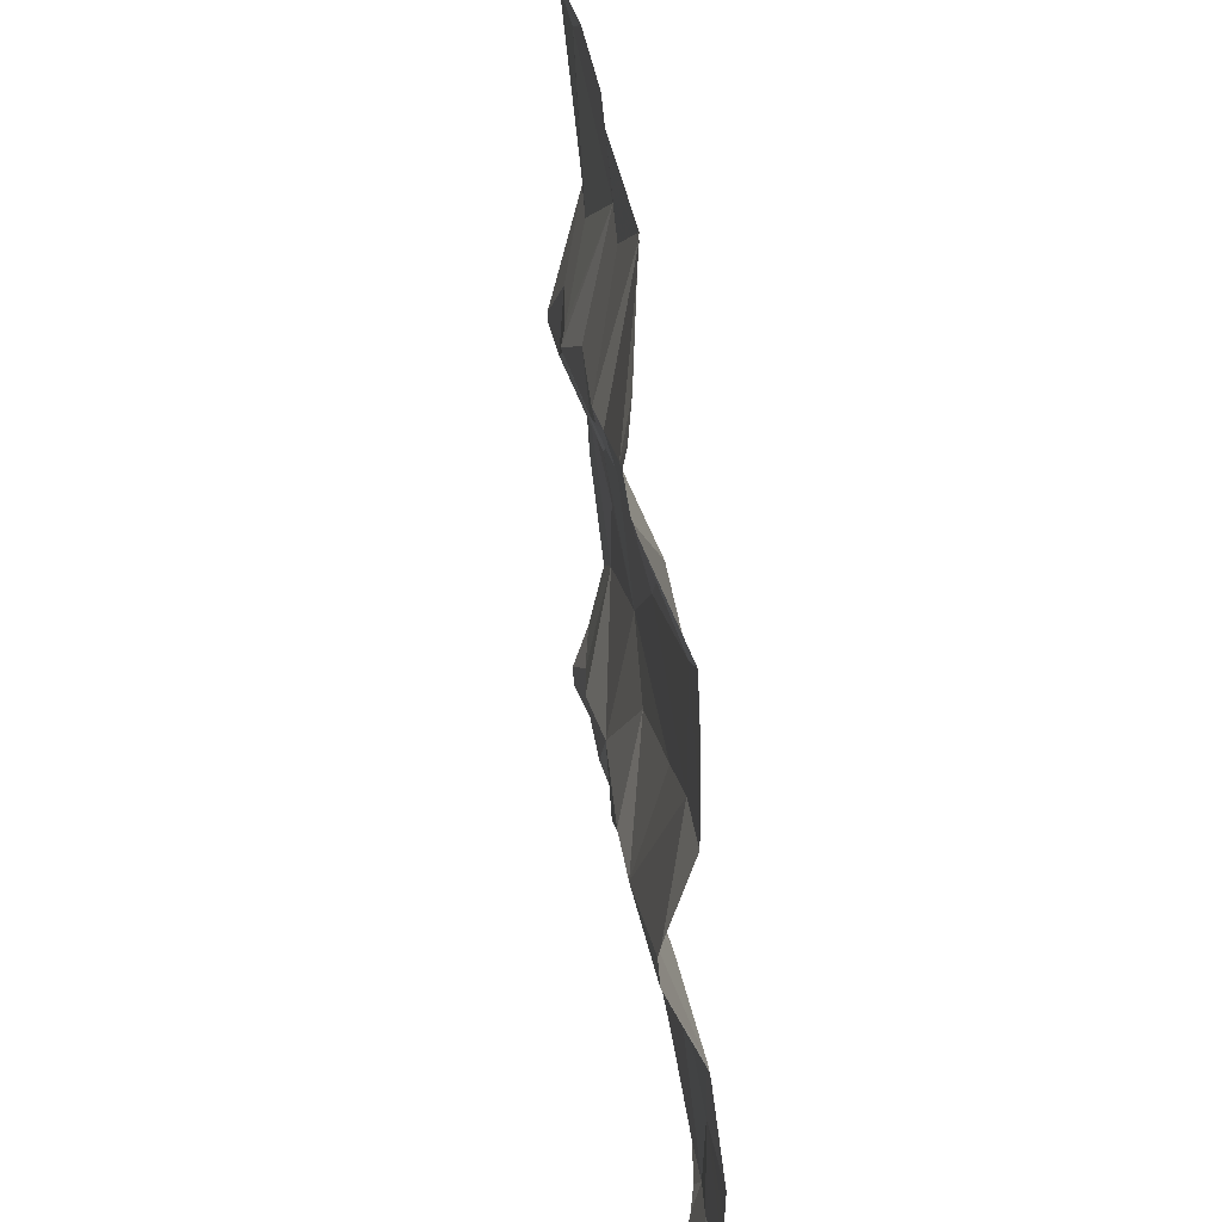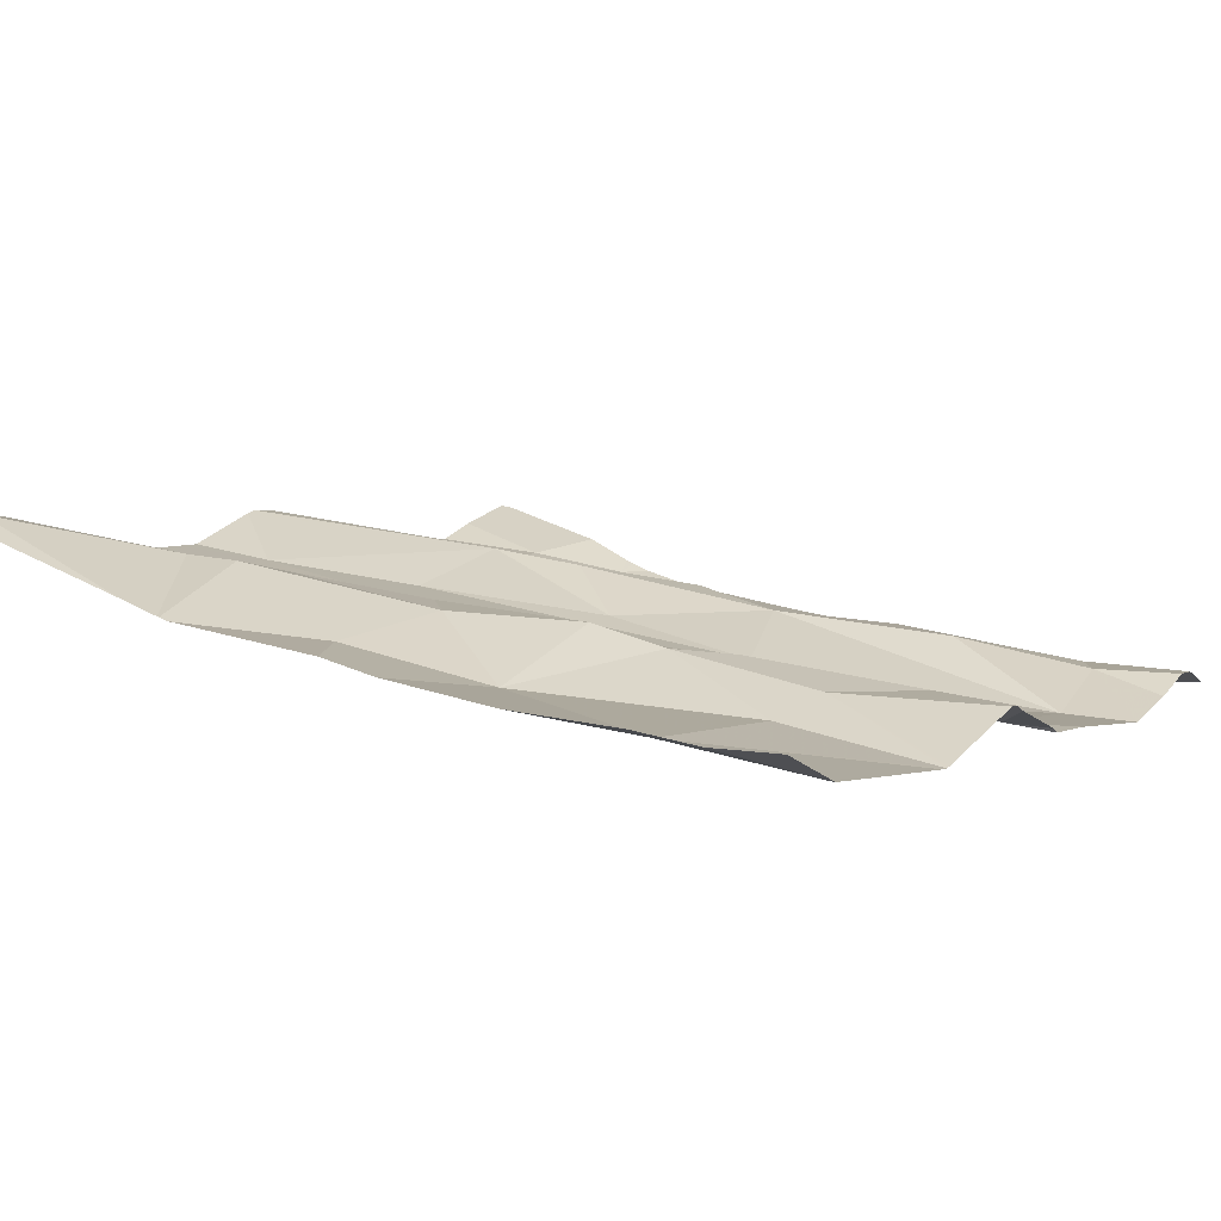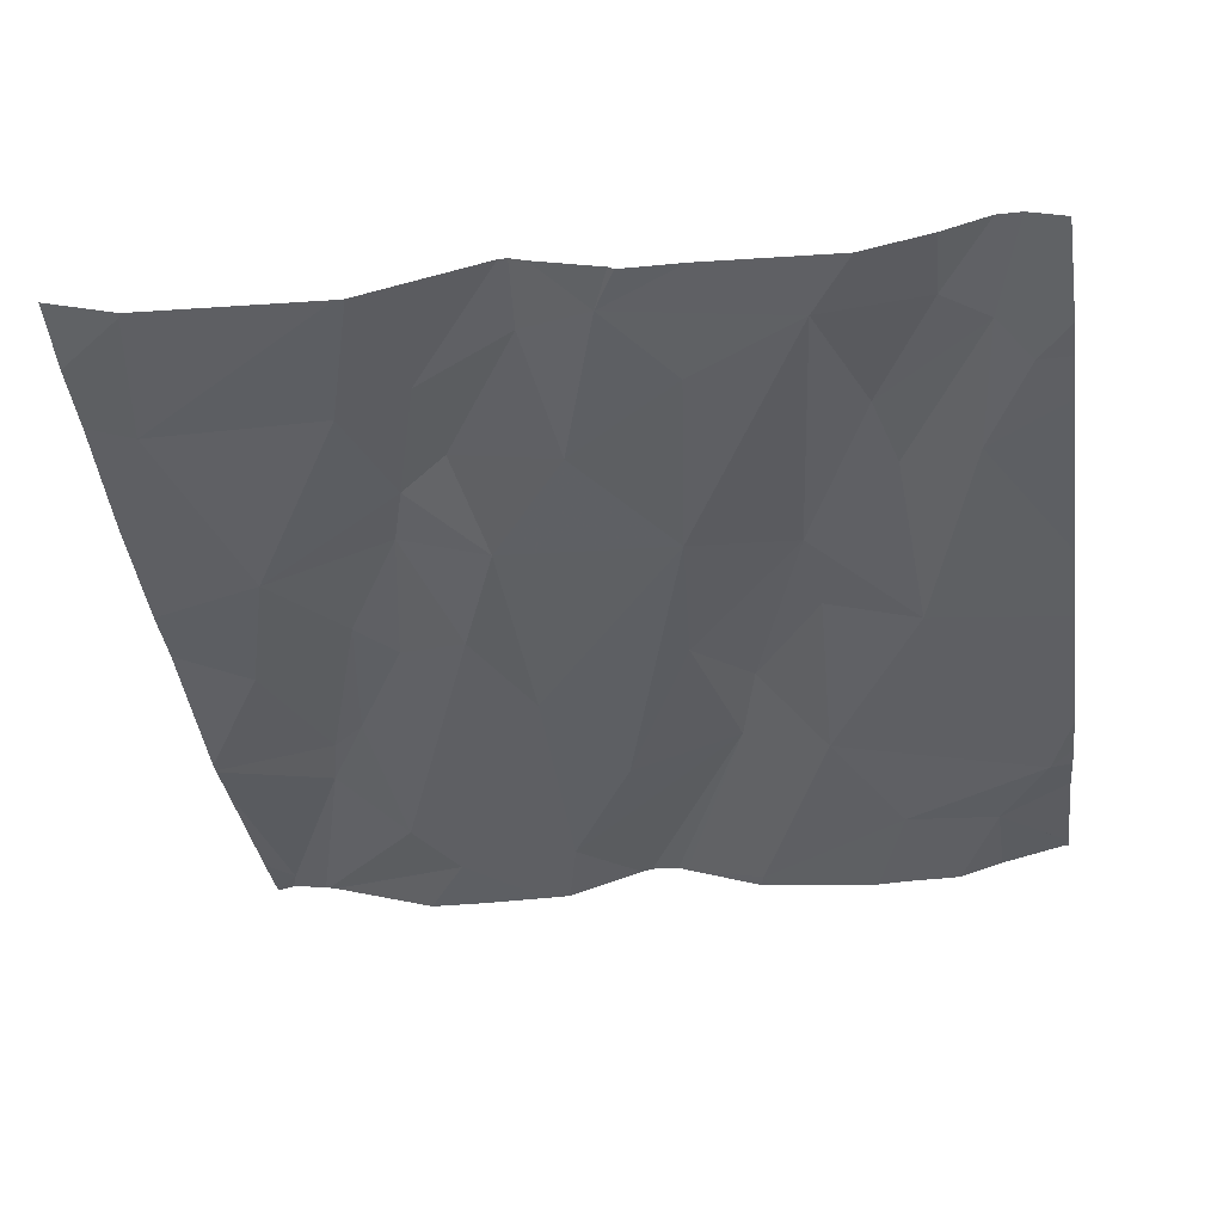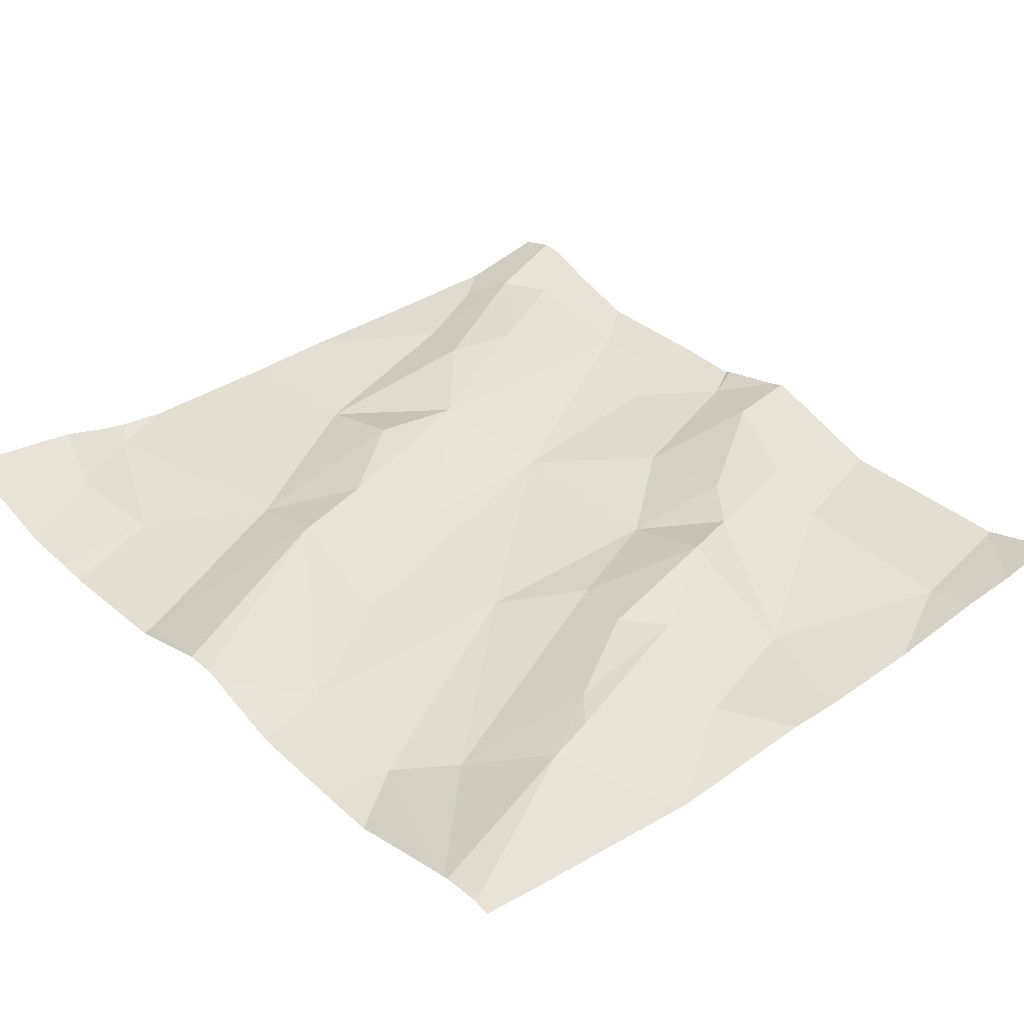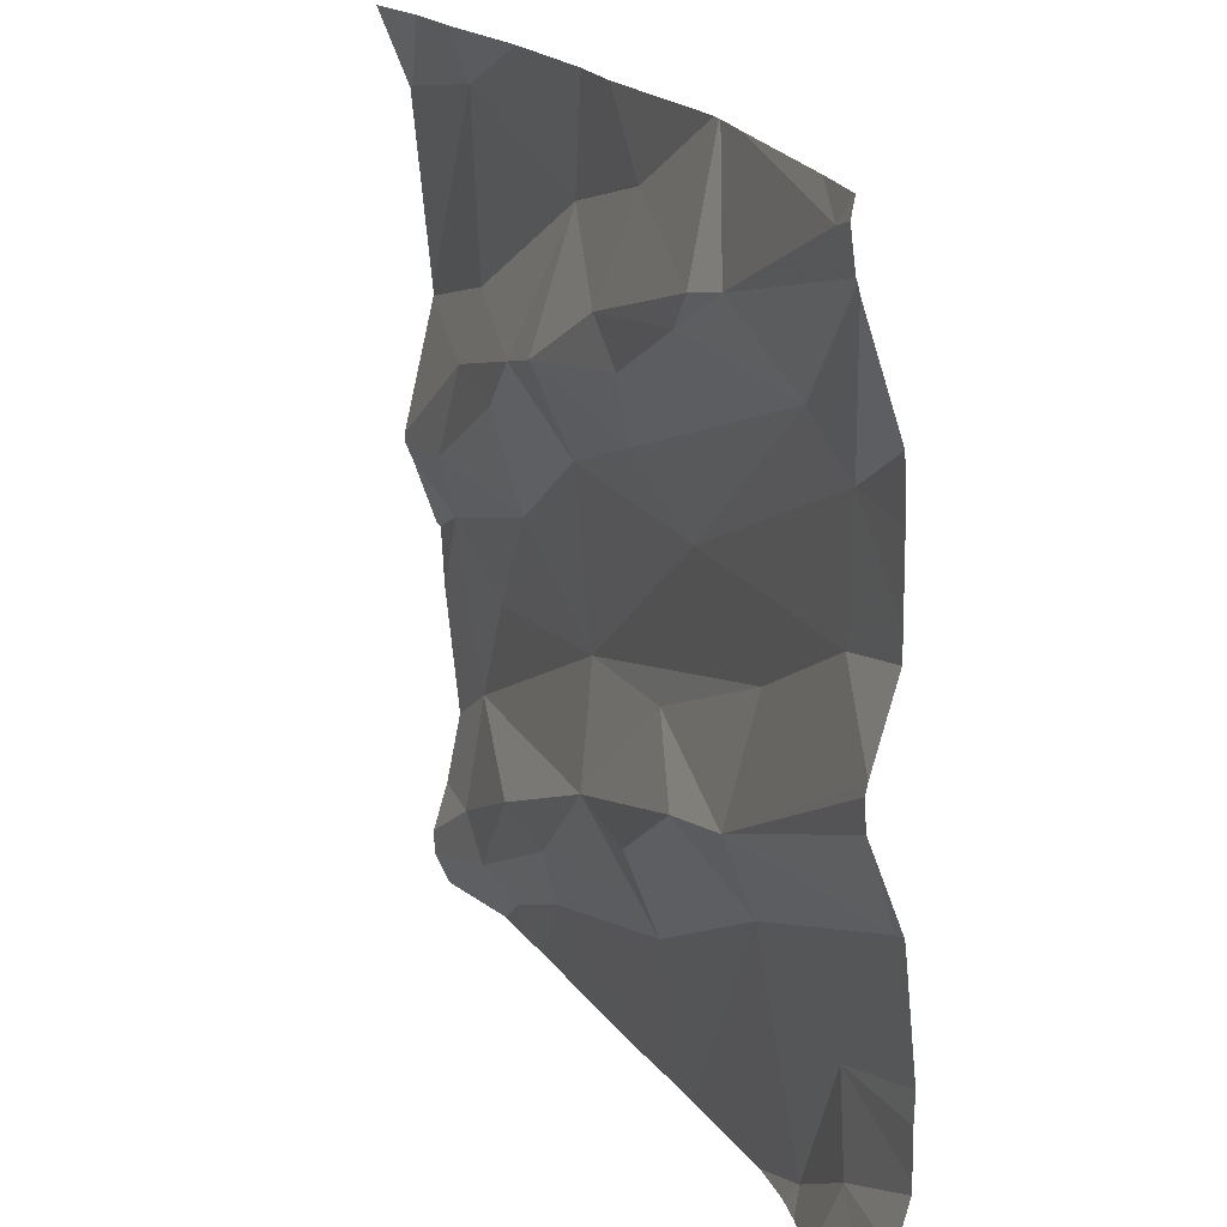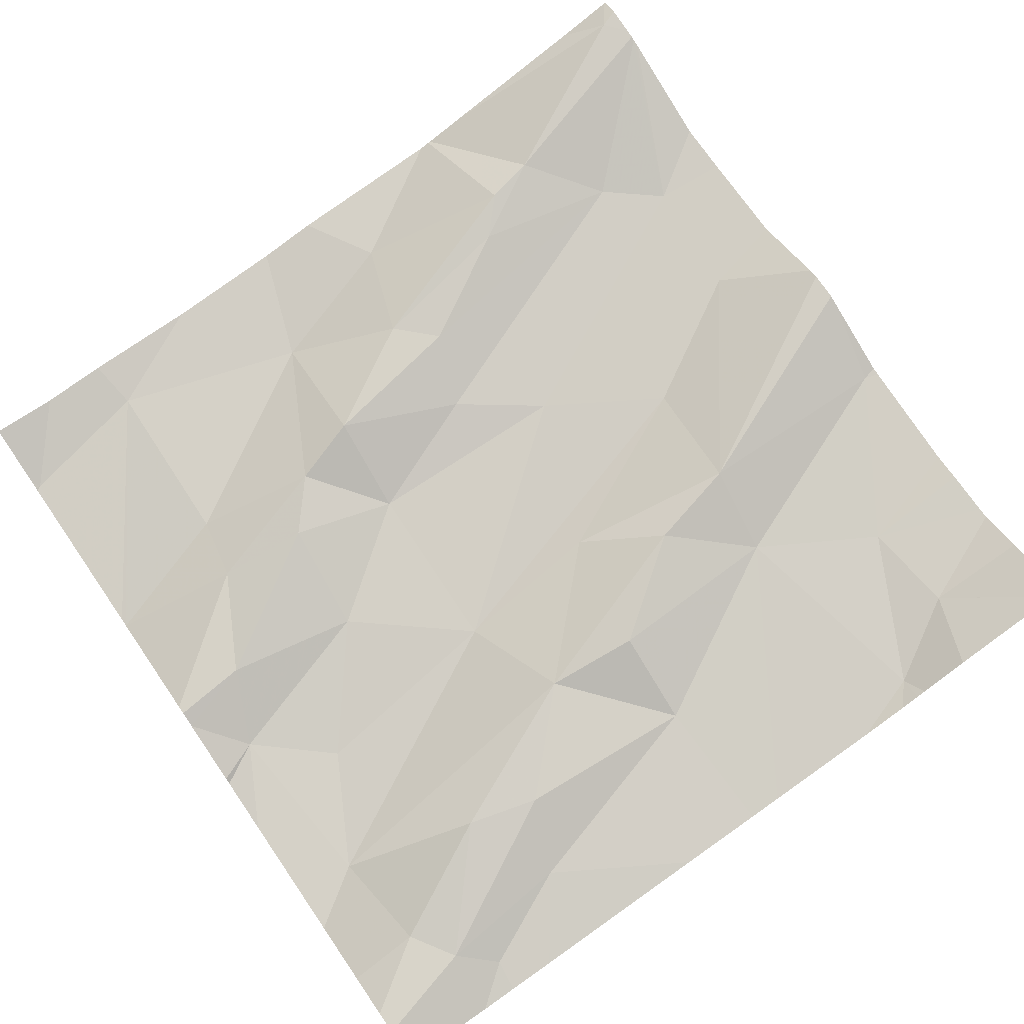
<metadata>
{"format":"obj","ext":"obj","renderer":"f3d","projection":"perspective","resolution":1024,"background":"white","views":[{"elev":34.9,"azim":75.5,"up":"+Y"},{"elev":6.8,"azim":-147.0,"up":"+Z"},{"elev":-50.2,"azim":-82.2,"up":"+Z"},{"elev":45.2,"azim":137.1,"up":"+Z"},{"elev":20.0,"azim":56.8,"up":"+Y"},{"elev":71.8,"azim":-34.6,"up":"+Z"}]}
</metadata>
<code>
v -56.27 278.4 501.8
v -57.14 279.4 501.7
v -57.17 278.8 501.7
v -57.15 278.6 501.7
v -56.27 278.8 501.8
v -57.14 278.5 501.7
v -56.27 279 501.8
v -56.55 279.4 501.8
v -56.27 278.8 501.8
v -57.21 279.3 501.7
v -56.27 279.1 501.8
v -56.27 279.2 501.8
v -56.27 278.6 501.8
v -56.27 278.5 501.8
v -57.06 279.1 501.7
v -56.85 279.2 501.7
v -56.93 279.1 501.8
v -56.73 279.2 501.8
v -56.69 279.1 501.8
v -56.86 279.1 501.8
v -57.11 278.5 501.7
v -57.07 278.4 501.7
v -56.81 279.4 501.8
v -56.94 279.4 501.7
v -56.51 278.8 501.8
v -56.61 278.7 501.8
v -56.69 278.8 501.7
v -56.86 278.8 501.7
v -56.82 278.7 501.7
v -56.5 278.9 501.8
v -56.86 279 501.7
v -56.53 279.2 501.8
v -56.69 279.3 501.8
v -57.06 279.3 501.7
v -57 278.6 501.7
v -56.72 278.6 501.7
v -56.96 278.5 501.7
v -56.92 278.6 501.7
v -56.56 279.4 501.8
v -56.98 279 501.7
v -57.09 278.8 501.7
v -56.72 278.7 501.8
v -56.72 279 501.8
v -56.63 279 501.8
v -56.47 278.4 501.7
v -56.52 278.7 501.8
v -56.57 279.2 501.8
v -56.41 279.2 501.8
v -56.99 278.9 501.7
v -57.14 278.9 501.7
v -57.08 279 501.7
v -56.48 279.2 501.8
v -57.07 279.4 501.7
v -57.11 278.4 501.7
v -56.39 278.6 501.8
v -56.41 278.4 501.8
v -56.68 278.4 501.7
v -56.28 278.8 501.8
v -56.46 278.4 501.8
v -56.29 279.3 501.9
v -56.34 279.1 501.8
v -56.28 278.4 501.8
v -56.47 278.4 501.8
v -56.49 278.4 501.7
v -56.38 278.5 501.8
v -56.33 279.4 501.9
v -56.28 278.4 501.8
v -56.5 279.4 501.8
v -56.28 278.4 501.8
v -57.15 278.4 501.7
v -57.02 278.4 501.7
v -56.54 278.4 501.7
v -56.35 279 501.8
v -57.07 278.4 501.7
v -56.71 278.4 501.7
v -56.81 278.4 501.7
v -57.22 278.6 501.6
v -57.22 278.7 501.7
v -57.22 278.5 501.7
v -57.22 278.5 501.7
v -57.22 278.8 501.7
v -57.22 278.8 501.7
v -57.22 279.3 501.7
v -57.22 279.3 501.7
v -57.22 279.3 501.7
v -57.22 279.2 501.7
v -57.22 278.9 501.7
v -57.22 279.1 501.7
v -57.22 279.1 501.7
v -57.22 278.4 501.7
v -56.74 279.4 501.8
v -57.22 278.9 501.7
v -57.22 278.9 501.7
v -57.22 279.1 501.7
v -56.27 278.6 501.8
v -56.27 278.4 501.8
v -56.27 278.9 501.8
v -56.27 279.3 501.9
v -56.27 279.3 501.9
v -56.27 279 501.8
v -56.27 278.9 501.8
v -56.27 279.3 501.9
v -56.27 279.3 501.9
v -56.27 278.9 501.8
v -56.27 279.3 501.9
v -56.27 278.9 501.8
v -56.27 278.5 501.8
v -56.27 278.5 501.8
v -56.27 278.4 501.8
v -57.21 278.4 501.7
v -57.22 278.4 501.7
v -56.55 279.4 501.8
v -57.15 279.4 501.7
v -57.22 279.4 501.7
v -56.27 279.4 501.9
v -56.27 279.4 501.9
f 77 3 78
f 99 60 98
f 98 52 48
f 97 58 9
f 62 96 69
f 16 15 17
f 19 18 20
f 54 21 70
f 26 25 27
f 29 28 4
f 28 27 30
f 20 17 31
f 39 32 8
f 88 34 89
f 15 16 34
f 6 21 35
f 34 16 23
f 37 36 38
f 21 6 80
f 36 37 76
f 35 29 4
f 4 6 35
f 70 90 110
f 6 4 77
f 17 40 31
f 38 35 21
f 115 60 105
f 41 4 28
f 21 22 37
f 36 42 29
f 37 38 21
f 29 35 38
f 44 43 31
f 36 29 38
f 37 22 74
f 114 84 113
f 46 36 75
f 48 47 19
f 26 42 46
f 25 26 46
f 72 46 57
f 40 49 31
f 49 50 3
f 31 49 28
f 15 51 17
f 40 51 50
f 28 49 41
f 25 30 27
f 33 16 18
f 31 43 20
f 10 34 53
f 34 10 86
f 50 51 92
f 51 15 88
f 31 28 44
f 44 28 30
f 48 19 43
f 47 18 19
f 20 16 17
f 29 27 28
f 32 33 18
f 16 20 18
f 20 43 19
f 18 47 32
f 46 42 36
f 3 4 41
f 50 49 40
f 29 42 26
f 3 41 49
f 17 51 40
f 44 48 43
f 87 50 93
f 27 29 26
f 23 33 91
f 32 47 52
f 48 52 47
f 113 84 2
f 110 90 111
f 109 1 62
f 56 45 59
f 112 52 68
f 67 65 56
f 45 65 55
f 69 96 65
f 5 55 95
f 46 55 58
f 66 60 115
f 60 52 98
f 63 45 64
f 102 61 103
f 73 30 25
f 44 73 61
f 8 52 112
f 46 58 25
f 25 58 97
f 62 1 96
f 98 48 102
f 52 60 68
f 101 25 106
f 59 45 63
f 68 60 66
f 2 10 53
f 45 55 46
f 14 65 108
f 30 73 44
f 69 65 67
f 48 44 61
f 7 73 100
f 77 4 3
f 95 55 13
f 78 3 81
f 56 65 45
f 79 6 77
f 80 6 79
f 53 34 24
f 81 3 82
f 7 61 73
f 82 3 87
f 83 10 84
f 11 61 7
f 57 46 75
f 84 10 2
f 85 10 83
f 91 33 39
f 86 10 85
f 12 61 11
f 5 58 55
f 87 3 50
f 88 15 34
f 64 45 72
f 72 45 46
f 89 34 86
f 90 21 80
f 9 58 5
f 14 55 65
f 24 34 23
f 92 51 94
f 93 50 92
f 71 37 74
f 13 55 14
f 94 51 88
f 23 16 33
f 100 73 101
f 75 36 76
f 101 73 25
f 102 48 61
f 76 37 71
f 8 32 52
f 103 61 12
f 104 25 97
f 74 22 54
f 115 105 116
f 105 60 99
f 70 21 90
f 106 25 104
f 39 33 32
f 107 65 96
f 108 65 107
f 54 22 21

</code>
